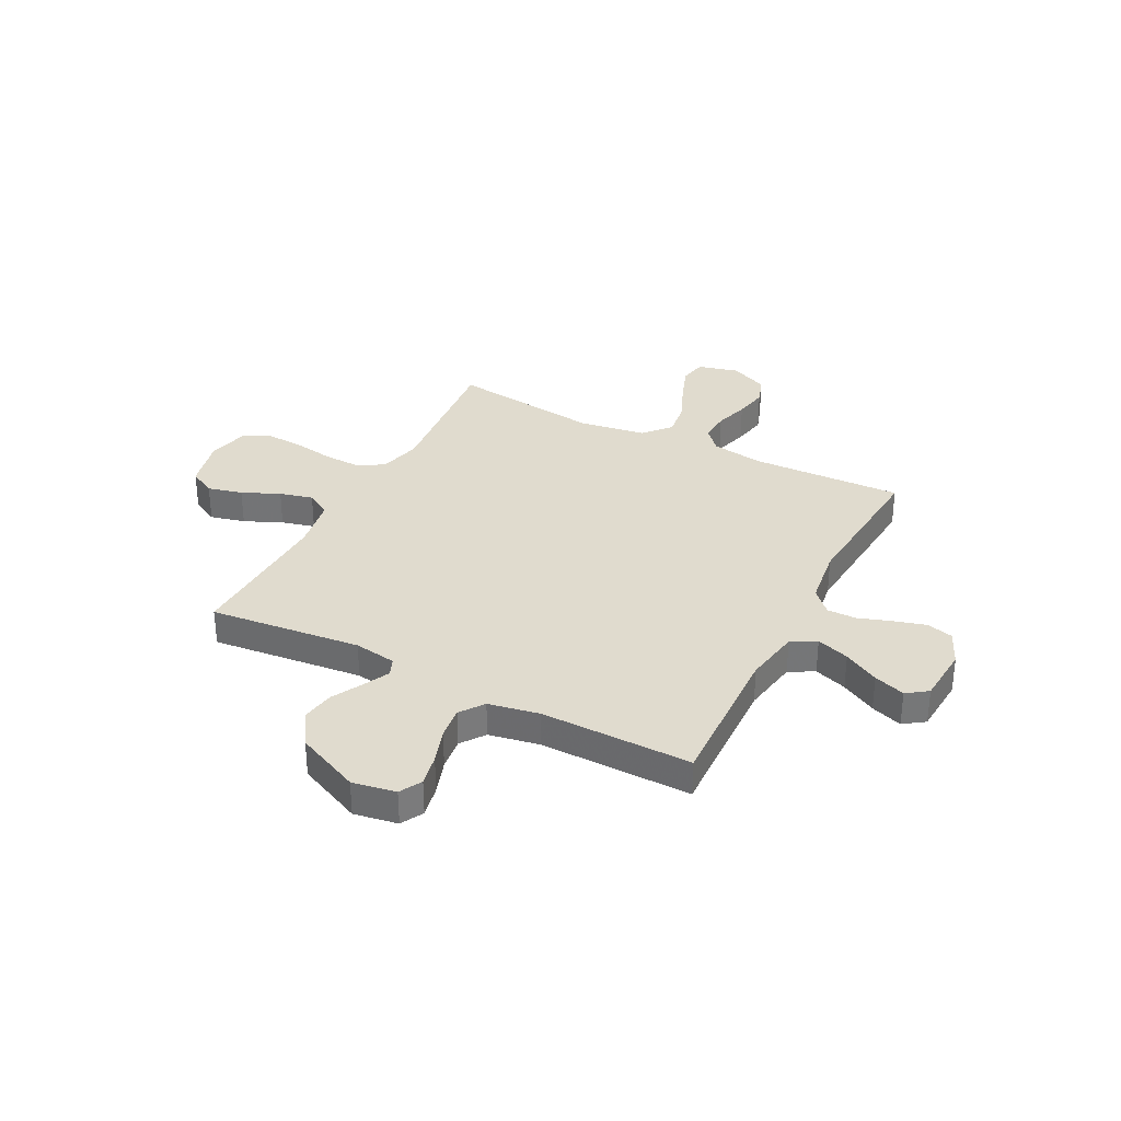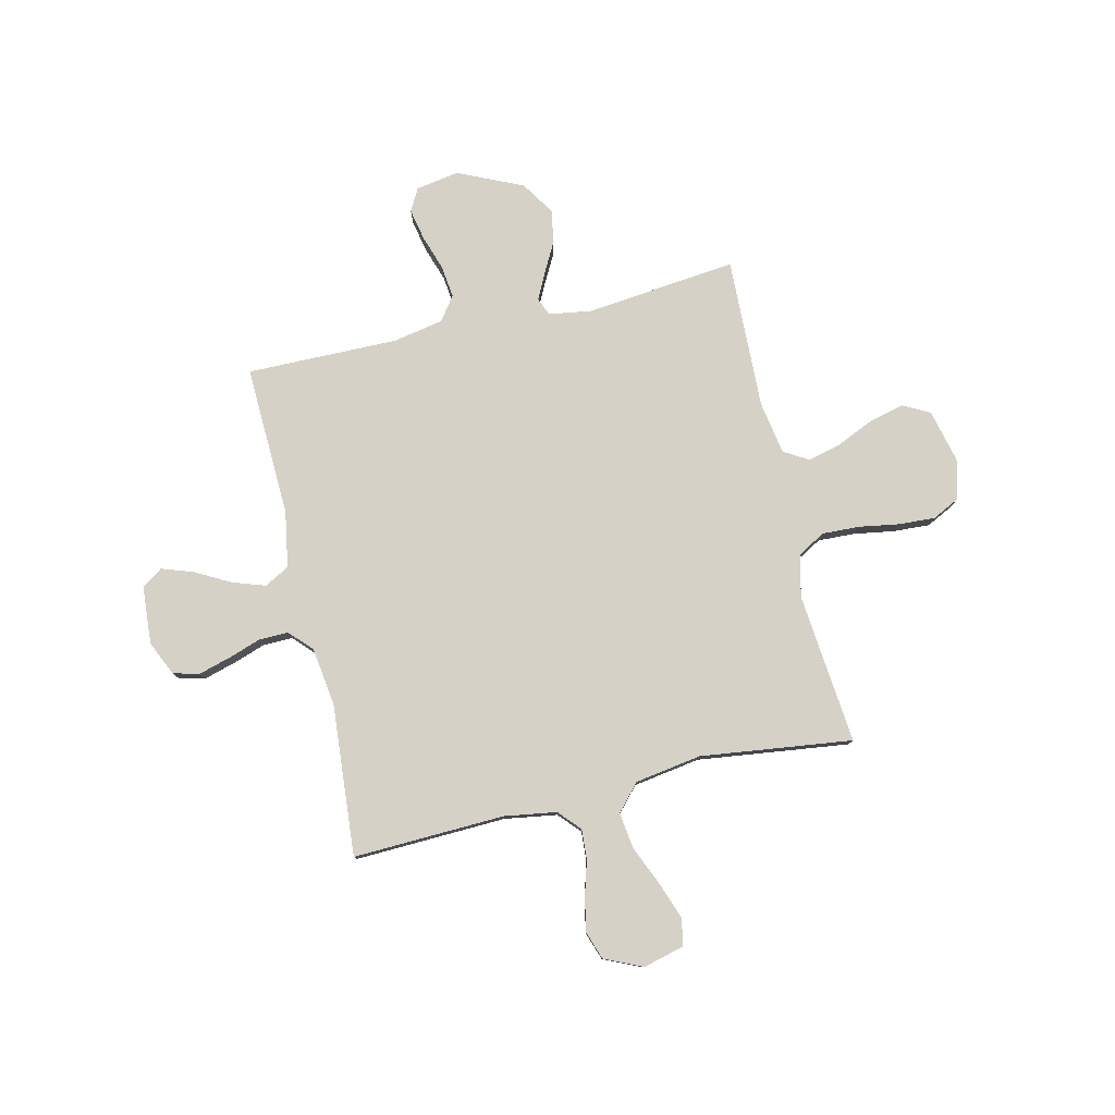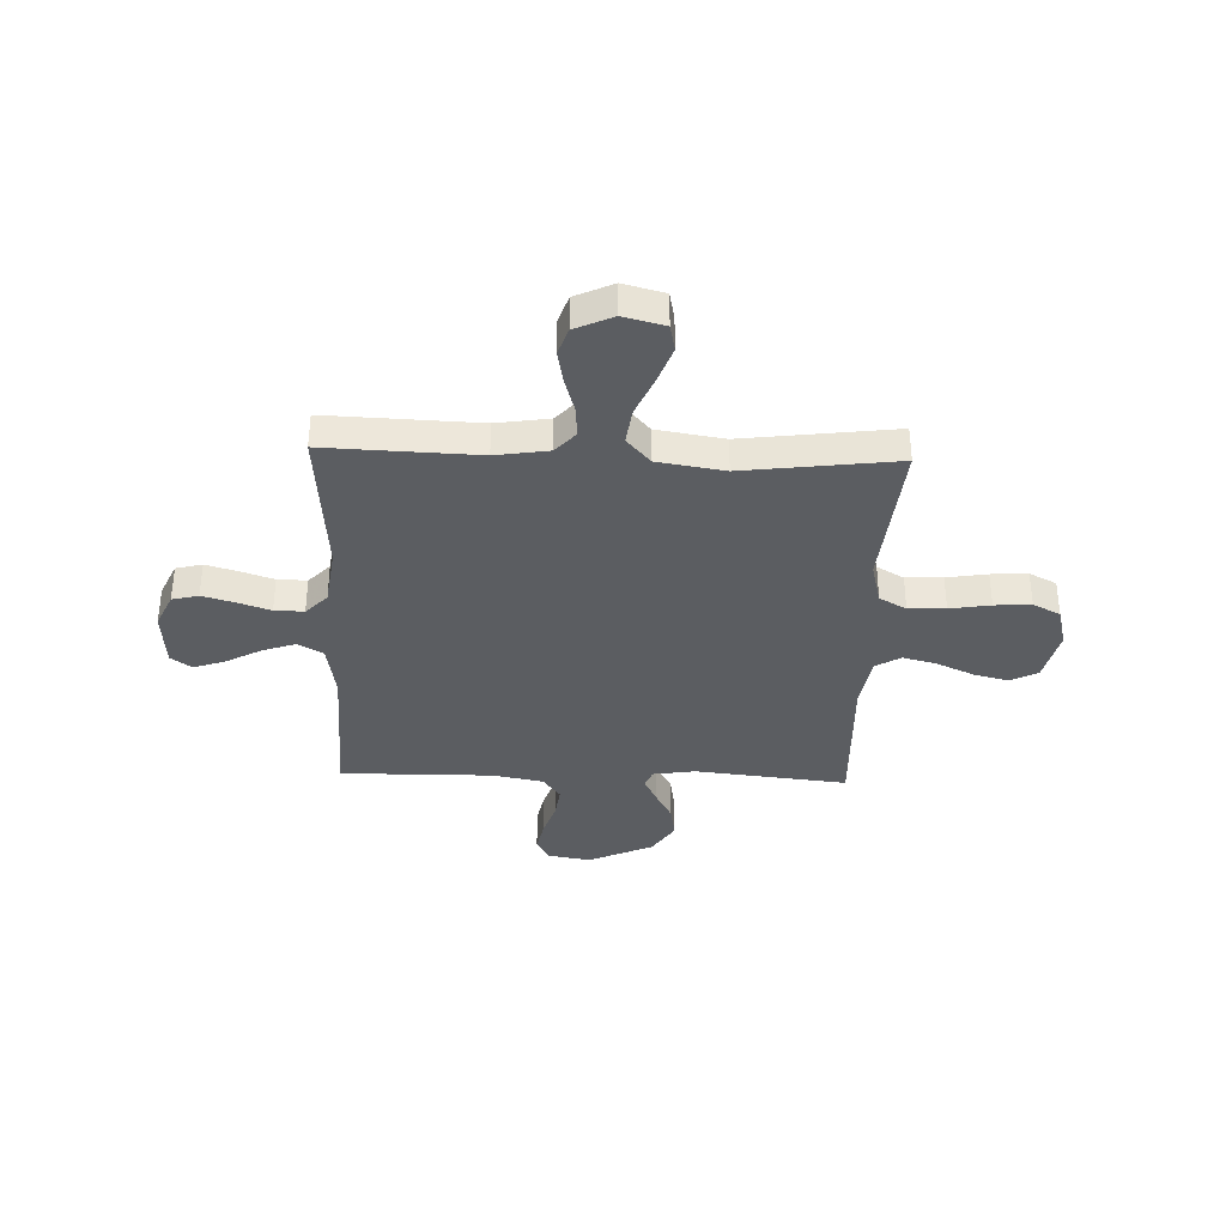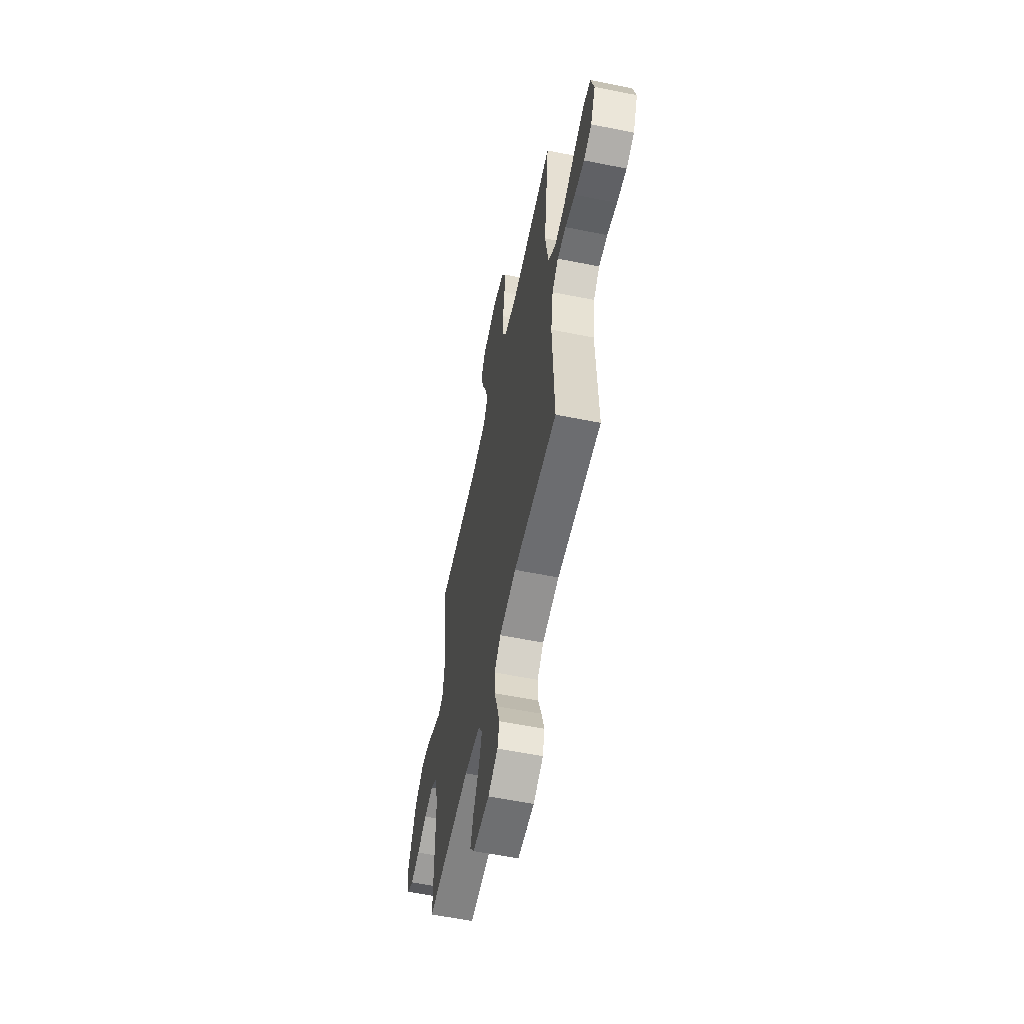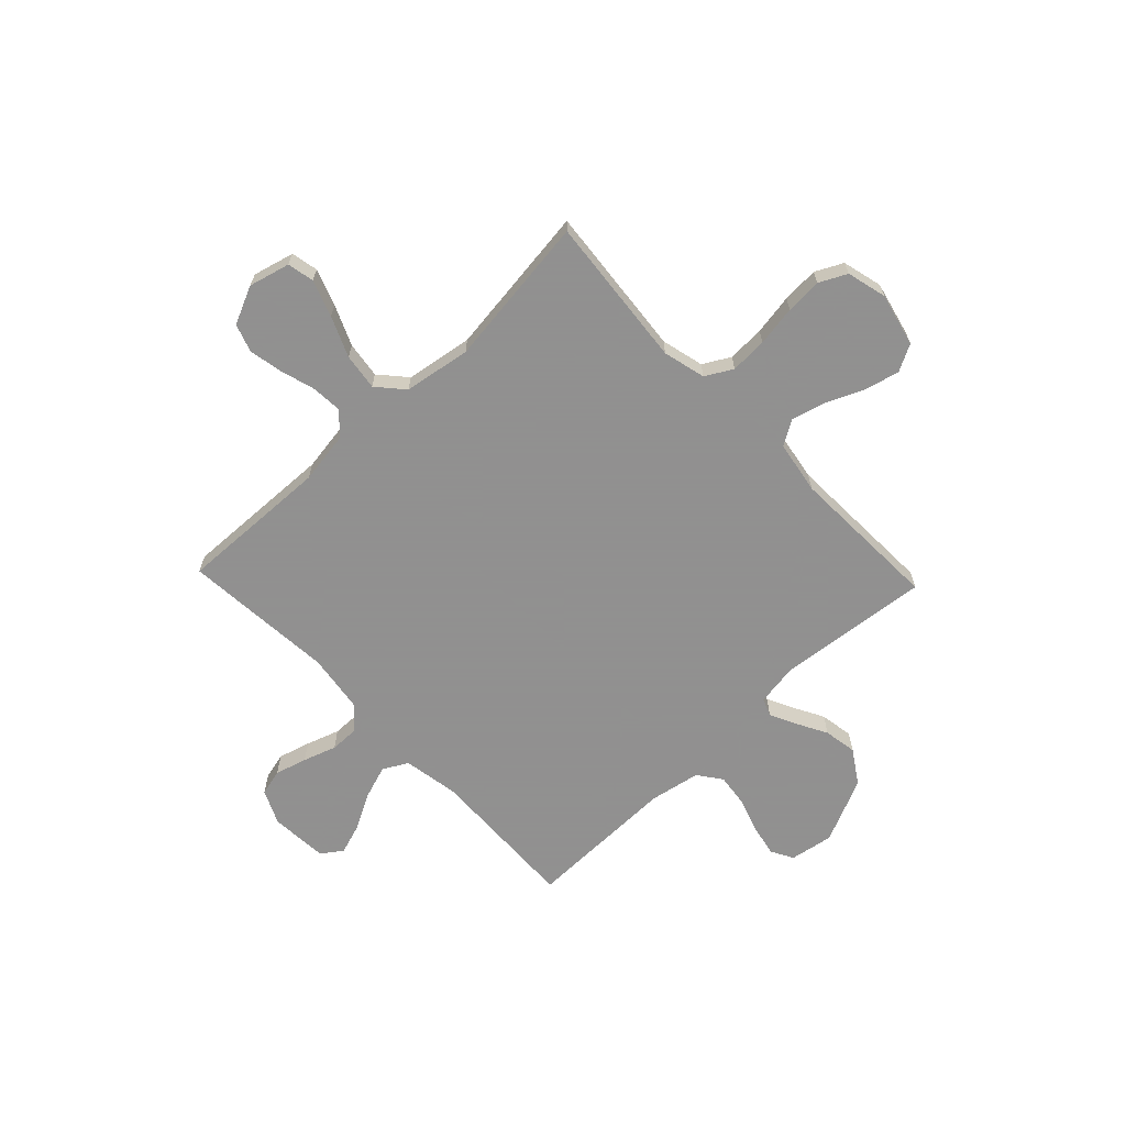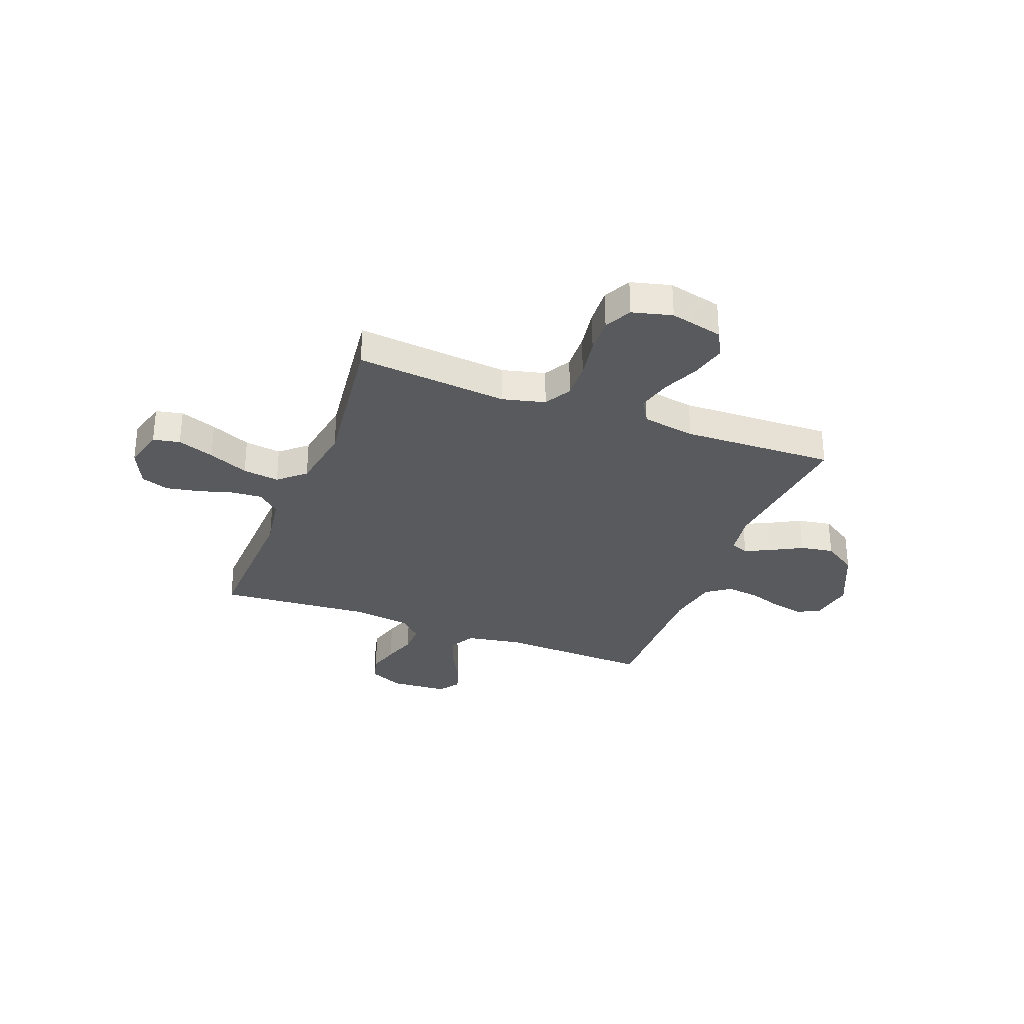
<metadata>
{"format":"obj","ext":"obj","renderer":"f3d","projection":"perspective","resolution":1024,"background":"white","views":[{"elev":33.4,"azim":117.3,"up":"+Y"},{"elev":79.1,"azim":-103.1,"up":"+Y"},{"elev":-36.2,"azim":-92.0,"up":"+Y"},{"elev":-58.6,"azim":-101.7,"up":"+Z"},{"elev":-65.8,"azim":-46.4,"up":"+Y"},{"elev":-31.0,"azim":-20.9,"up":"+Y"}]}
</metadata>
<code>
v -0.5 0.07 0.5
v -0.2 0.07 0.471
v -0.116 0.07 0.492
v -0.086 0.07 0.545
v -0.089 0.07 0.618
v -0.102 0.07 0.698
v -0.106 0.07 0.77
v -0.079 0.07 0.824
v 0 0.07 0.844
v 0.105 0.07 0.819
v 0.133 0.07 0.766
v 0.116 0.07 0.697
v 0.083 0.07 0.623
v 0.066 0.07 0.557
v 0.095 0.07 0.508
v 0.2 0.07 0.49
v 0.5 0.07 0.5
v 0.468 0.07 0.2
v 0.481 0.07 0.116
v 0.516 0.07 0.102
v 0.567 0.07 0.127
v 0.628 0.07 0.16
v 0.694 0.07 0.171
v 0.76 0.07 0.128
v 0.818 0.07 0
v 0.803 0.07 -0.086
v 0.759 0.07 -0.11
v 0.696 0.07 -0.097
v 0.627 0.07 -0.074
v 0.563 0.07 -0.066
v 0.516 0.07 -0.1
v 0.497 0.07 -0.2
v 0.5 0.07 -0.5
v 0.2 0.07 -0.489
v 0.089 0.07 -0.508
v 0.062 0.07 -0.557
v 0.084 0.07 -0.622
v 0.122 0.07 -0.692
v 0.143 0.07 -0.754
v 0.114 0.07 -0.795
v 0 0.07 -0.803
v -0.068 0.07 -0.772
v -0.081 0.07 -0.72
v -0.063 0.07 -0.657
v -0.041 0.07 -0.592
v -0.04 0.07 -0.534
v -0.084 0.07 -0.492
v -0.2 0.07 -0.476
v -0.5 0.07 -0.5
v -0.489 0.07 -0.2
v -0.505 0.07 -0.096
v -0.548 0.07 -0.057
v -0.608 0.07 -0.061
v -0.676 0.07 -0.081
v -0.743 0.07 -0.094
v -0.798 0.07 -0.075
v -0.832 0.07 0
v -0.811 0.07 0.081
v -0.758 0.07 0.092
v -0.686 0.07 0.066
v -0.607 0.07 0.032
v -0.535 0.07 0.022
v -0.483 0.07 0.068
v -0.462 0.07 0.2
v -0.5 0 0.5
v -0.2 0 0.471
v -0.116 0 0.492
v -0.086 0 0.545
v -0.089 0 0.618
v -0.102 0 0.698
v -0.106 0 0.77
v -0.079 0 0.824
v 0 0 0.844
v 0.105 0 0.819
v 0.133 0 0.766
v 0.116 0 0.697
v 0.083 0 0.623
v 0.066 0 0.557
v 0.095 0 0.508
v 0.2 0 0.49
v 0.5 0 0.5
v 0.468 0 0.2
v 0.481 0 0.116
v 0.516 0 0.102
v 0.567 0 0.127
v 0.628 0 0.16
v 0.694 0 0.171
v 0.76 0 0.128
v 0.818 0 0
v 0.803 0 -0.086
v 0.759 0 -0.11
v 0.696 0 -0.097
v 0.627 0 -0.074
v 0.563 0 -0.066
v 0.516 0 -0.1
v 0.497 0 -0.2
v 0.5 0 -0.5
v 0.2 0 -0.489
v 0.089 0 -0.508
v 0.062 0 -0.557
v 0.084 0 -0.622
v 0.122 0 -0.692
v 0.143 0 -0.754
v 0.114 0 -0.795
v 0 0 -0.803
v -0.068 0 -0.772
v -0.081 0 -0.72
v -0.063 0 -0.657
v -0.041 0 -0.592
v -0.04 0 -0.534
v -0.084 0 -0.492
v -0.2 0 -0.476
v -0.5 0 -0.5
v -0.489 0 -0.2
v -0.505 0 -0.096
v -0.548 0 -0.057
v -0.608 0 -0.061
v -0.676 0 -0.081
v -0.743 0 -0.094
v -0.798 0 -0.075
v -0.832 0 0
v -0.811 0 0.081
v -0.758 0 0.092
v -0.686 0 0.066
v -0.607 0 0.032
v -0.535 0 0.022
v -0.483 0 0.068
v -0.462 0 0.2
f 58 59 60 61
f 56 57 58 61
f 56 61 62
f 53 54 55 56
f 53 56 62
f 52 53 62 63
f 48 49 50
f 47 48 50 51
f 42 43 44 45
f 40 41 42 45
f 40 45 46
f 37 38 39 40
f 36 37 40 46
f 35 36 46 47
f 32 33 34
f 31 32 34 35
f 26 27 28 29
f 26 29 30
f 25 26 30
f 24 25 30
f 21 22 23 24
f 20 21 24 30
f 19 20 30 31
f 16 17 18
f 15 16 18 19
f 10 11 12 13
f 10 13 14
f 9 10 14
f 8 9 14
f 5 6 7 8
f 4 5 8 14
f 3 4 14 15
f 64 1 2
f 63 64 2 3
f 51 52 63 3
f 31 35 47 51
f 19 31 51
f 3 15 19 51
f 125 124 123 122
f 125 122 121 120
f 126 125 120
f 120 119 118 117
f 126 120 117
f 127 126 117 116
f 114 113 112
f 115 114 112 111
f 109 108 107 106
f 109 106 105 104
f 110 109 104
f 104 103 102 101
f 110 104 101 100
f 111 110 100 99
f 98 97 96
f 99 98 96 95
f 93 92 91 90
f 94 93 90
f 94 90 89
f 94 89 88
f 88 87 86 85
f 94 88 85 84
f 95 94 84 83
f 82 81 80
f 83 82 80 79
f 77 76 75 74
f 78 77 74
f 78 74 73
f 78 73 72
f 72 71 70 69
f 78 72 69 68
f 79 78 68 67
f 66 65 128
f 67 66 128 127
f 67 127 116 115
f 115 111 99 95
f 115 95 83
f 115 83 79 67
f 1 65 66 2
f 2 66 67 3
f 3 67 68 4
f 4 68 69 5
f 5 69 70 6
f 6 70 71 7
f 7 71 72 8
f 8 72 73 9
f 9 73 74 10
f 10 74 75 11
f 11 75 76 12
f 12 76 77 13
f 13 77 78 14
f 14 78 79 15
f 15 79 80 16
f 16 80 81 17
f 17 81 82 18
f 18 82 83 19
f 19 83 84 20
f 20 84 85 21
f 21 85 86 22
f 22 86 87 23
f 23 87 88 24
f 24 88 89 25
f 25 89 90 26
f 26 90 91 27
f 27 91 92 28
f 28 92 93 29
f 29 93 94 30
f 30 94 95 31
f 31 95 96 32
f 32 96 97 33
f 33 97 98 34
f 34 98 99 35
f 35 99 100 36
f 36 100 101 37
f 37 101 102 38
f 38 102 103 39
f 39 103 104 40
f 40 104 105 41
f 41 105 106 42
f 42 106 107 43
f 43 107 108 44
f 44 108 109 45
f 45 109 110 46
f 46 110 111 47
f 47 111 112 48
f 48 112 113 49
f 49 113 114 50
f 50 114 115 51
f 51 115 116 52
f 52 116 117 53
f 53 117 118 54
f 54 118 119 55
f 55 119 120 56
f 56 120 121 57
f 57 121 122 58
f 58 122 123 59
f 59 123 124 60
f 60 124 125 61
f 61 125 126 62
f 62 126 127 63
f 63 127 128 64
f 64 128 65 1

</code>
